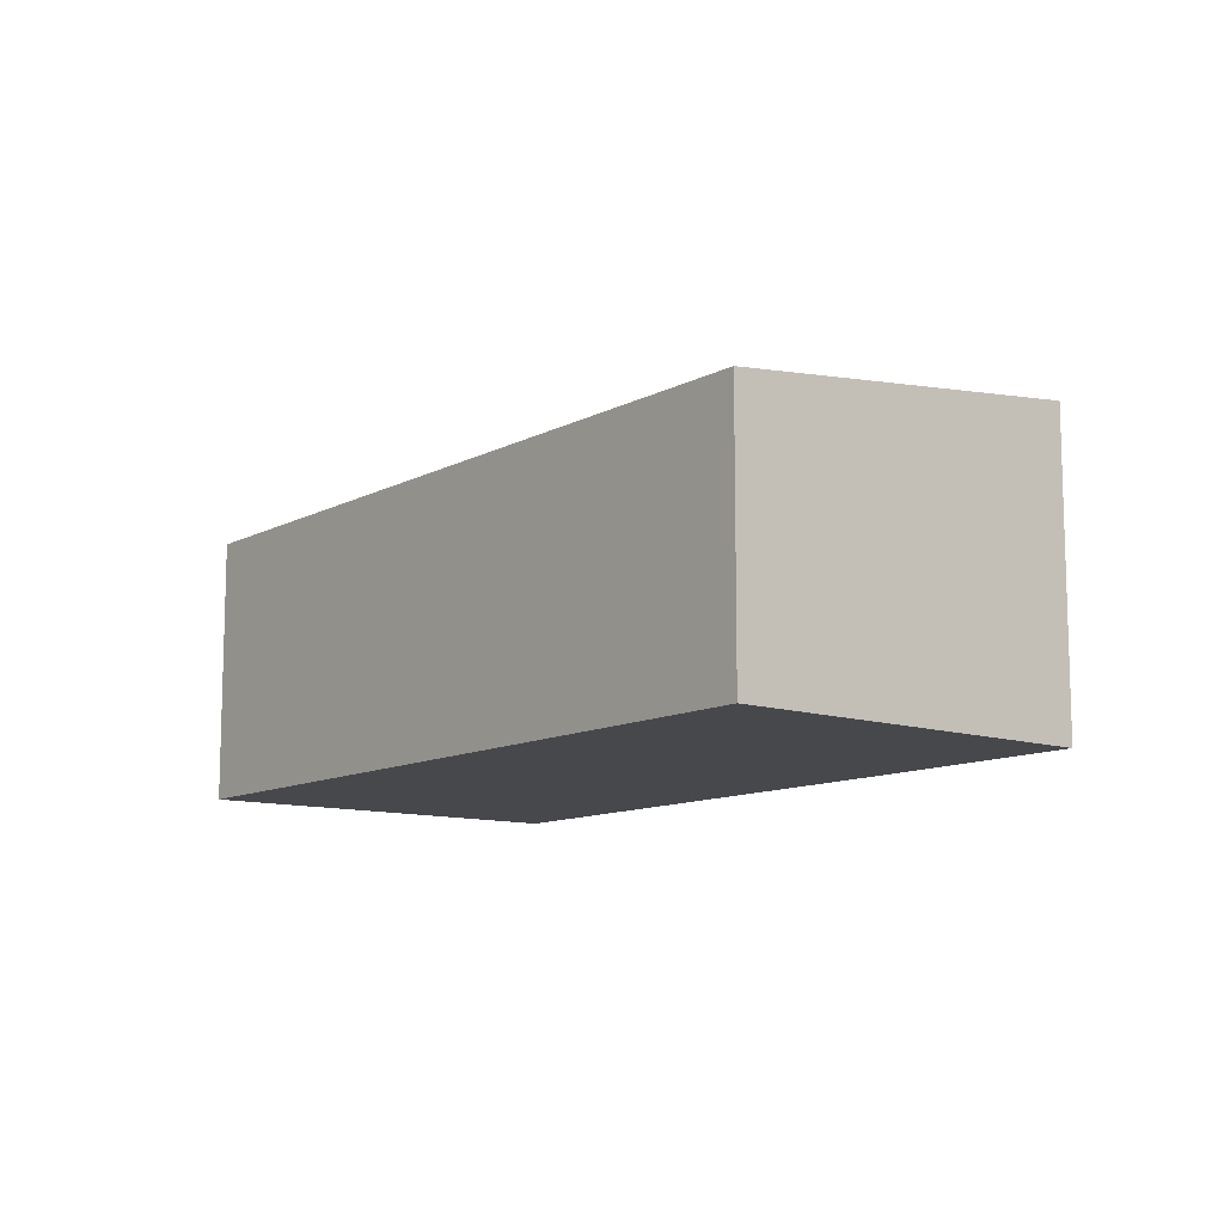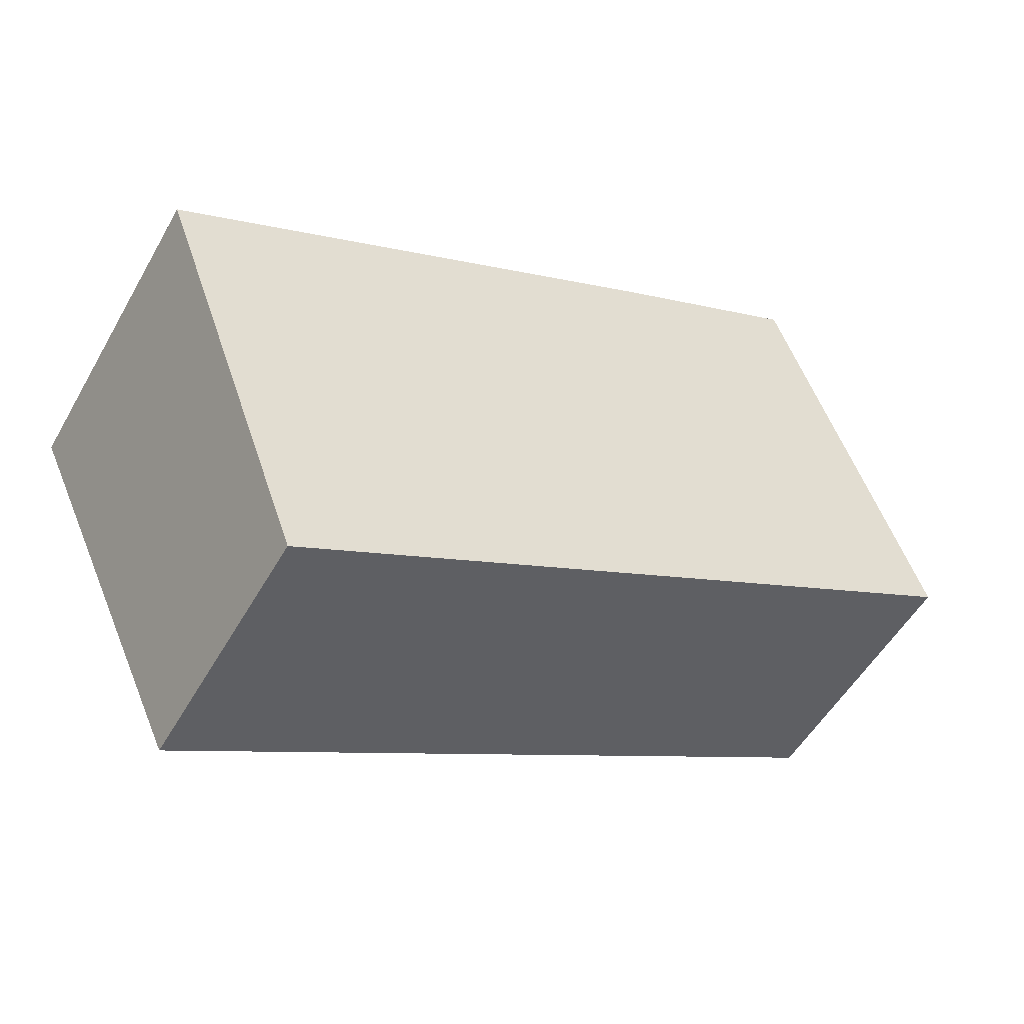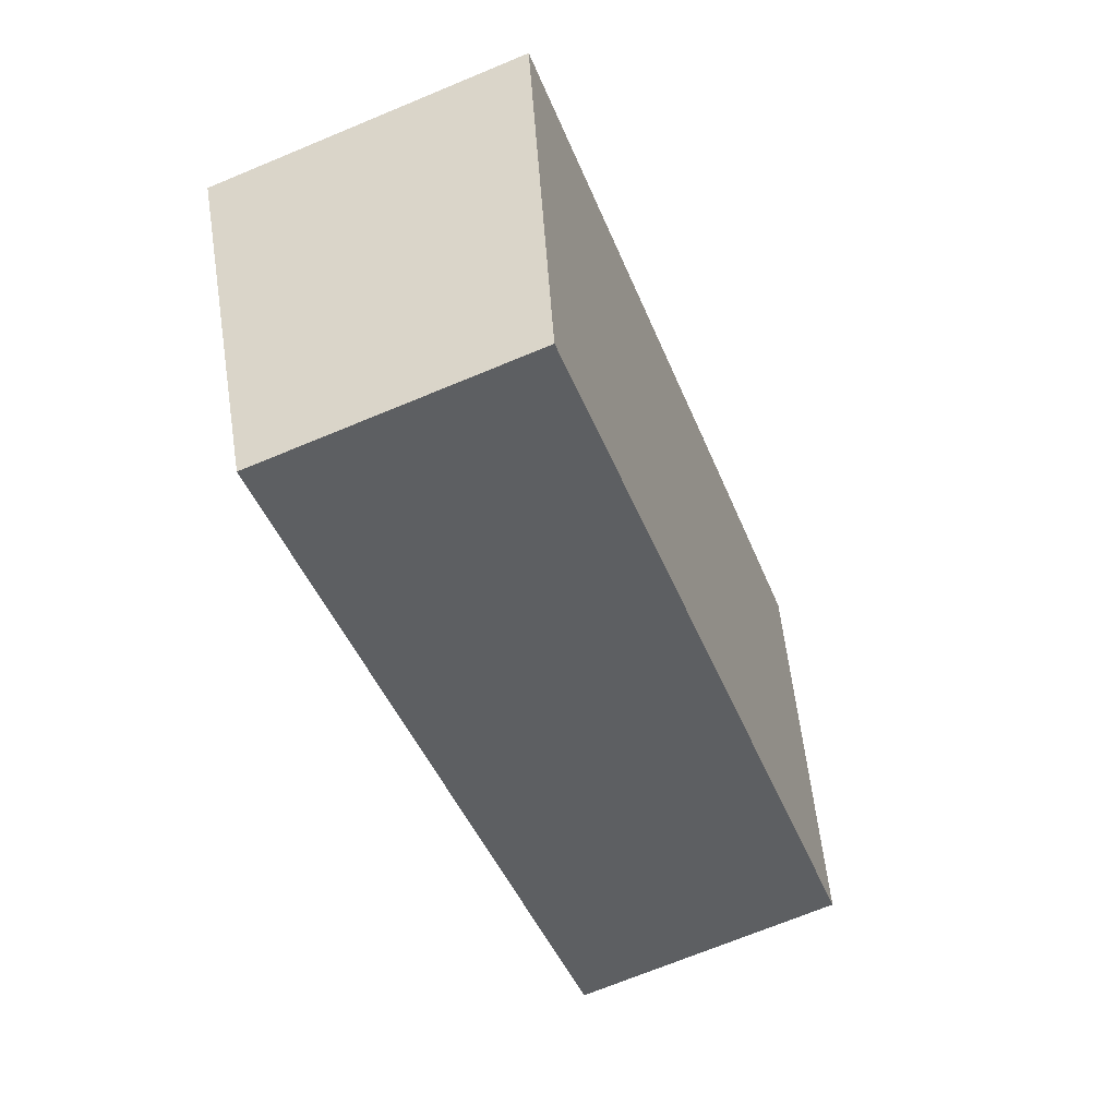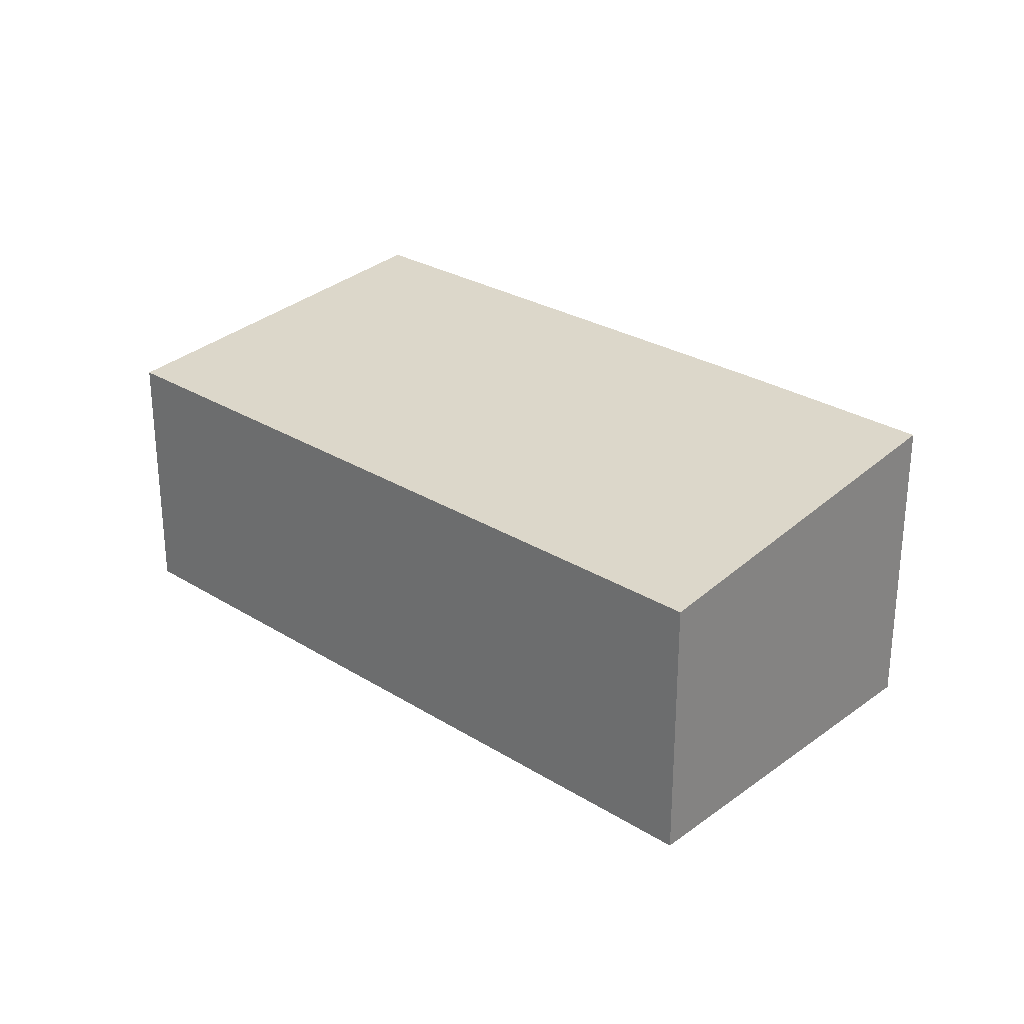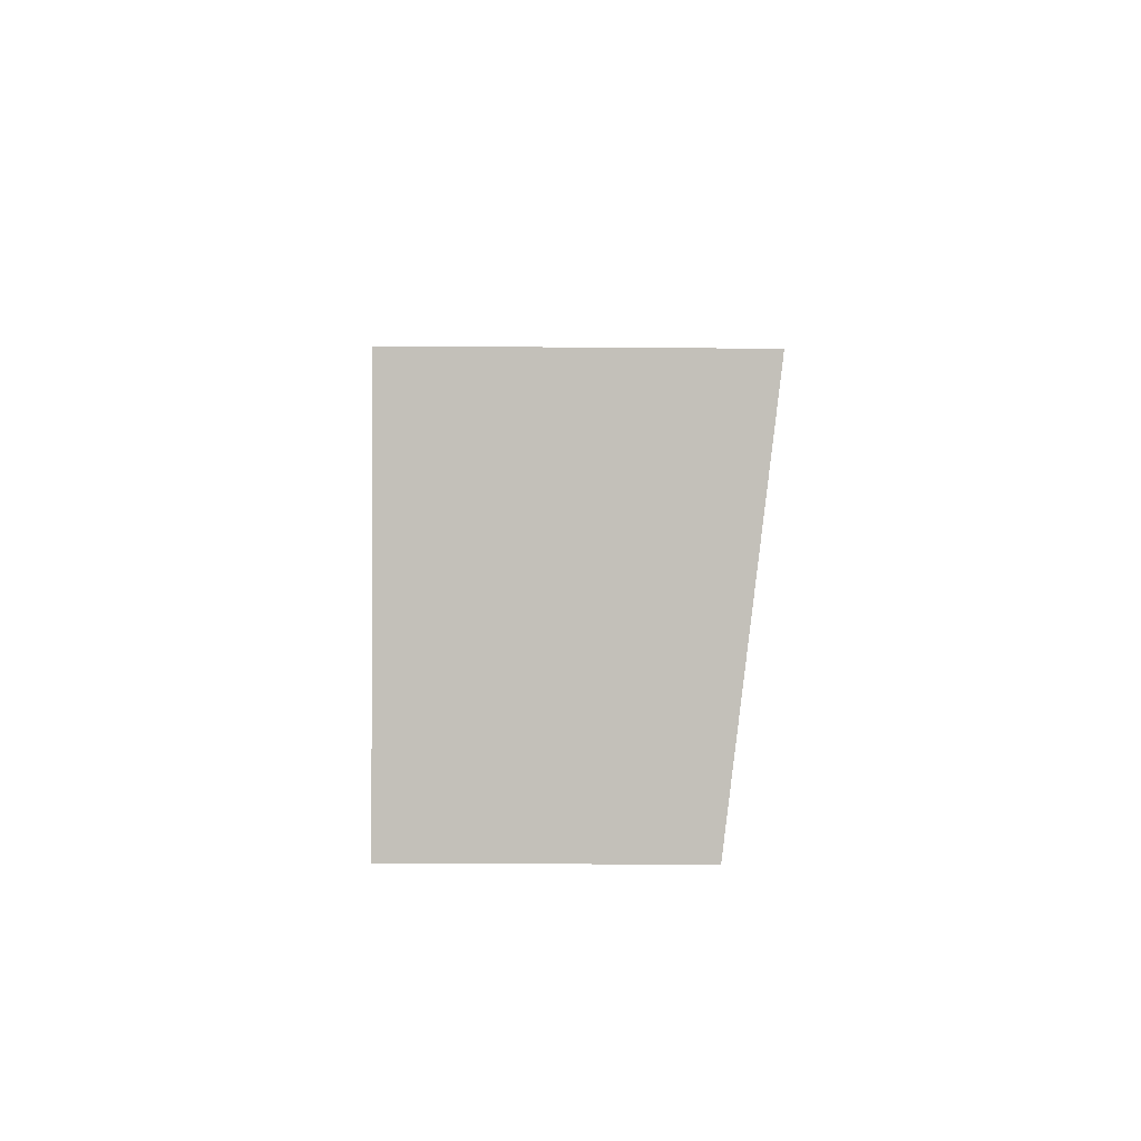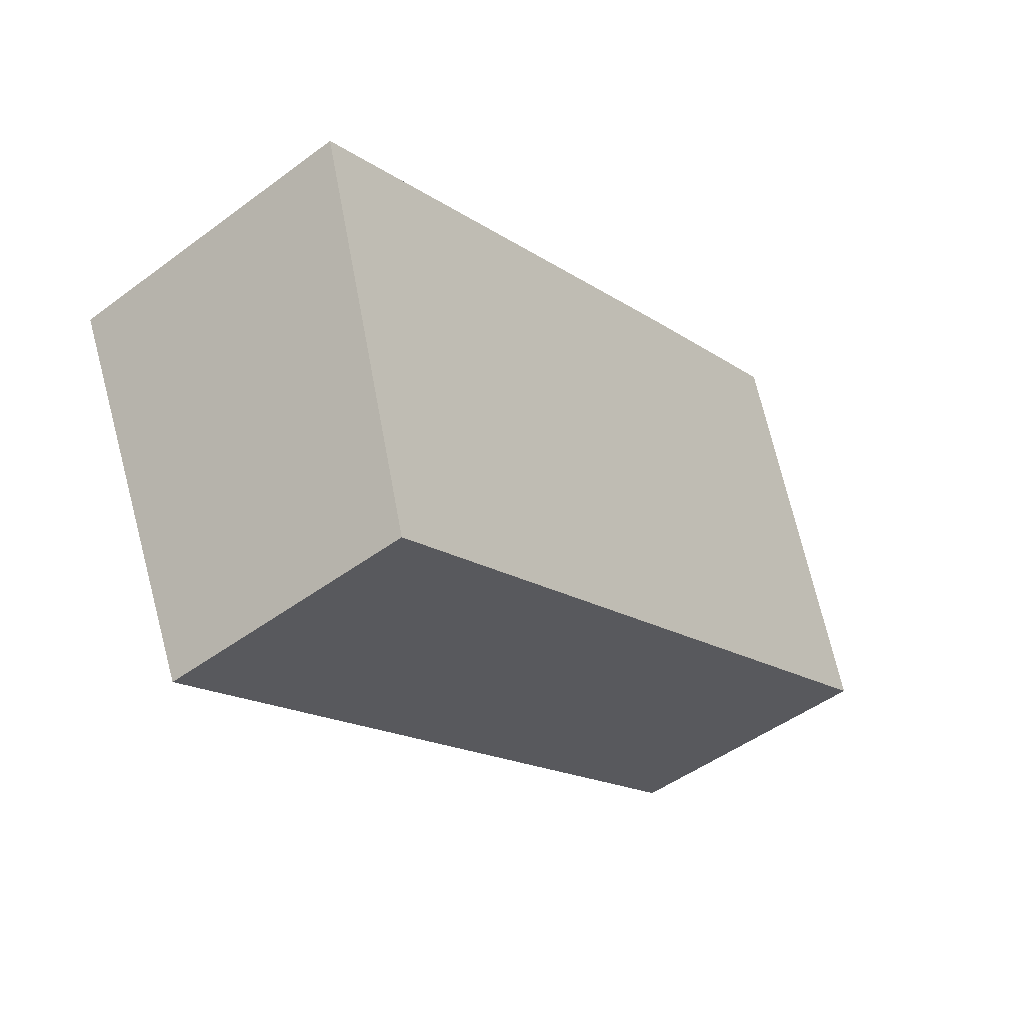
<metadata>
{"format":"obj","ext":"obj","renderer":"f3d","projection":"perspective","resolution":1024,"background":"white","views":[{"elev":-11.1,"azim":-101.5,"up":"+Y"},{"elev":-52.9,"azim":150.9,"up":"+Z"},{"elev":-70.6,"azim":112.5,"up":"+Z"},{"elev":27.5,"azim":-109.7,"up":"+Y"},{"elev":-22.0,"azim":89.2,"up":"+Z"},{"elev":-48.6,"azim":129.6,"up":"+Z"}]}
</metadata>
<code>
v  0 2.836 1.737e-16
v  9.426 3.306 -0.048
v  7.651 2.836 -3.83
v  4.012 3.309 2.685
v  1.967 3.306 3.681
v  9.426 2.939e-18 -0.048
v  7.651 2.345e-16 -3.83
v  0 0 0
v  1.967 -2.254e-16 3.681
v  4.012 -1.644e-16 2.685
g defaultobject
f 1 2 3
f 2 1 4
f 4 1 5
f 6 3 2
f 3 6 7
f 7 1 3
f 1 7 8
f 1 9 5
f 9 1 8
f 4 6 2
f 6 4 10
f 10 4 5
f 10 5 9
f 6 8 7
f 8 6 10
f 8 10 9

</code>
